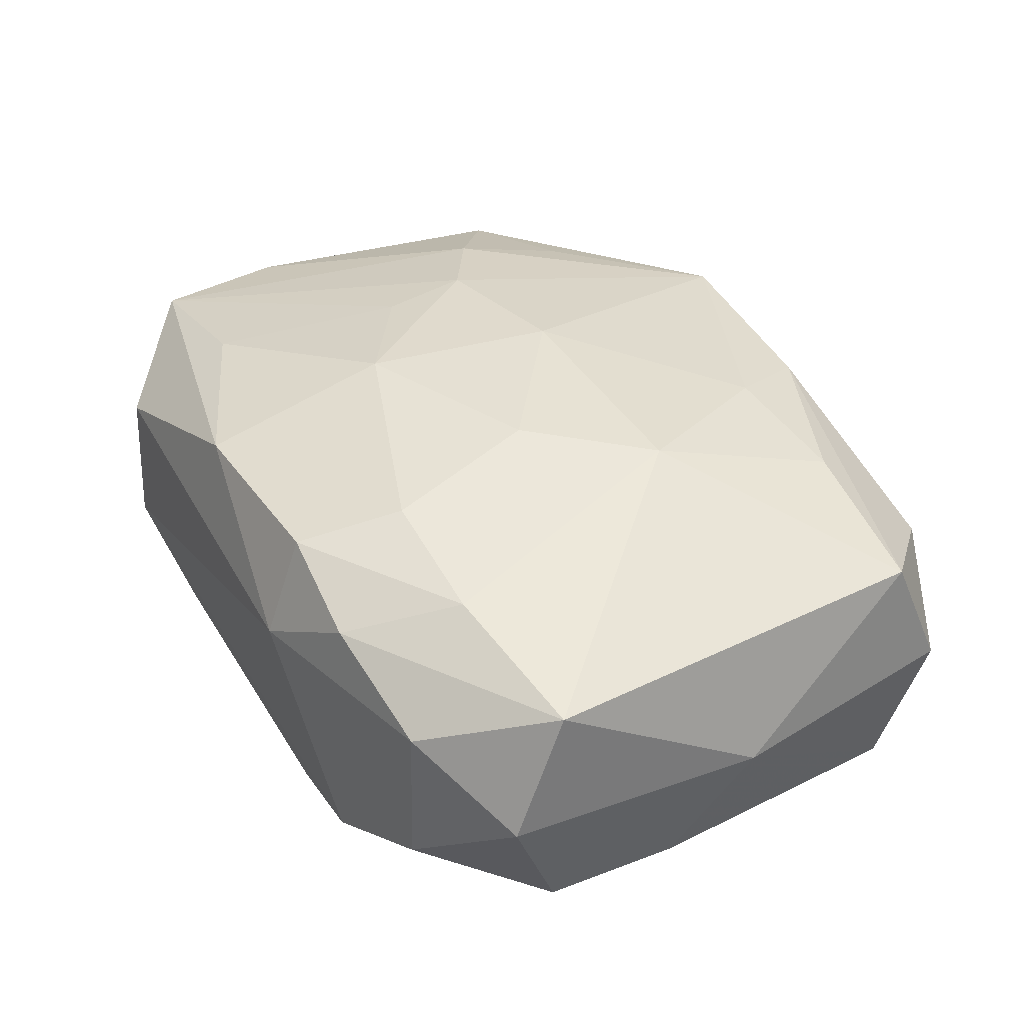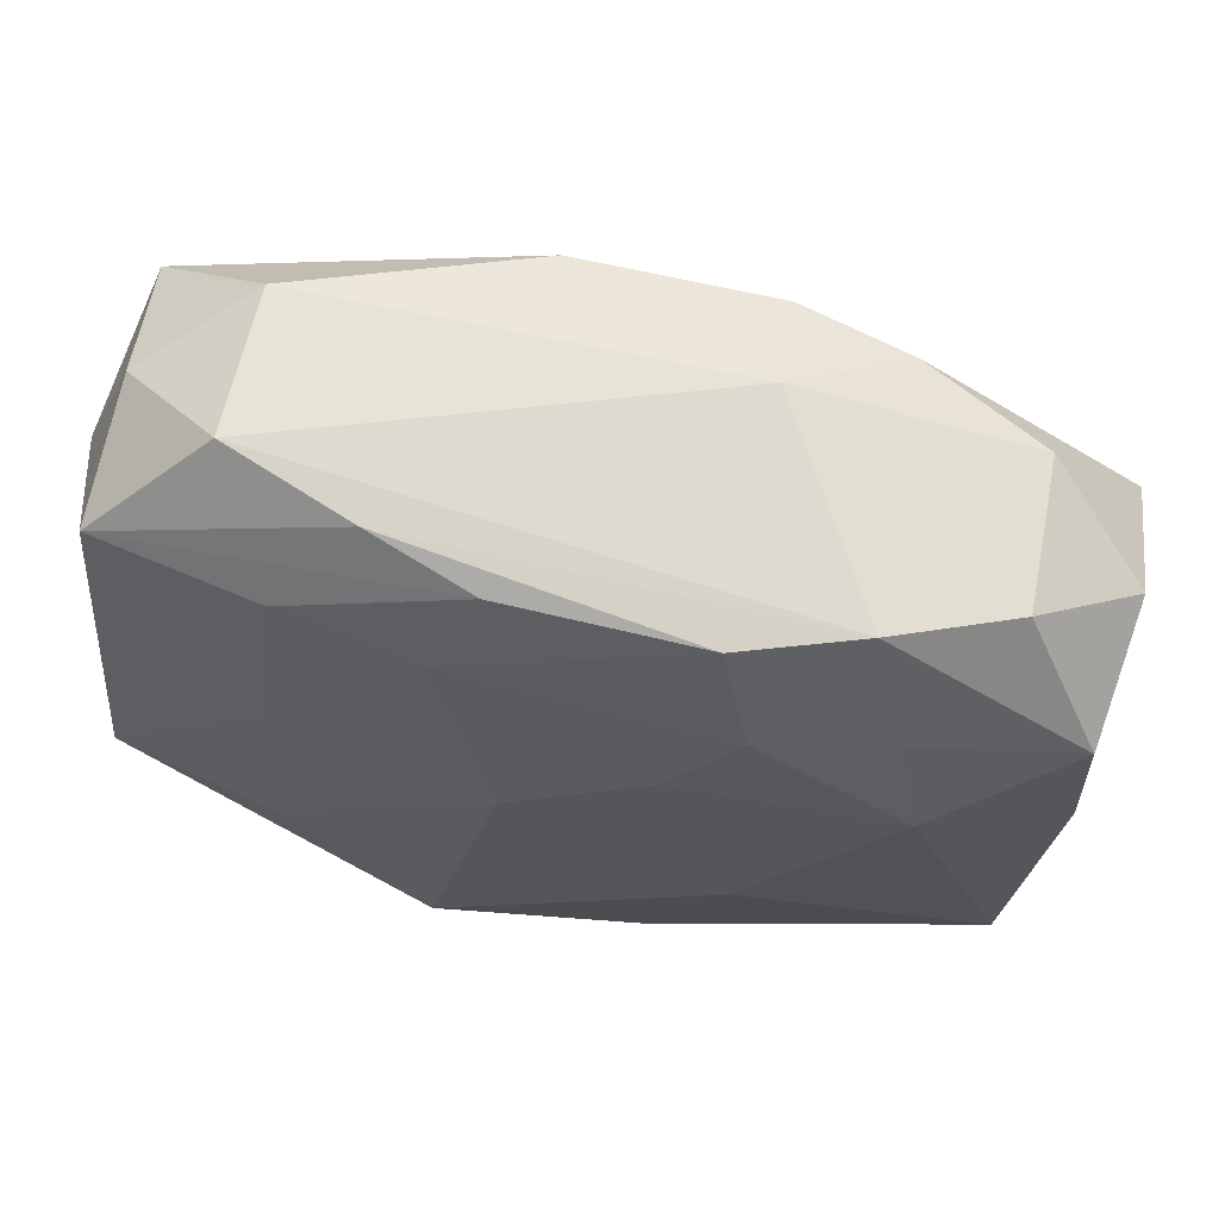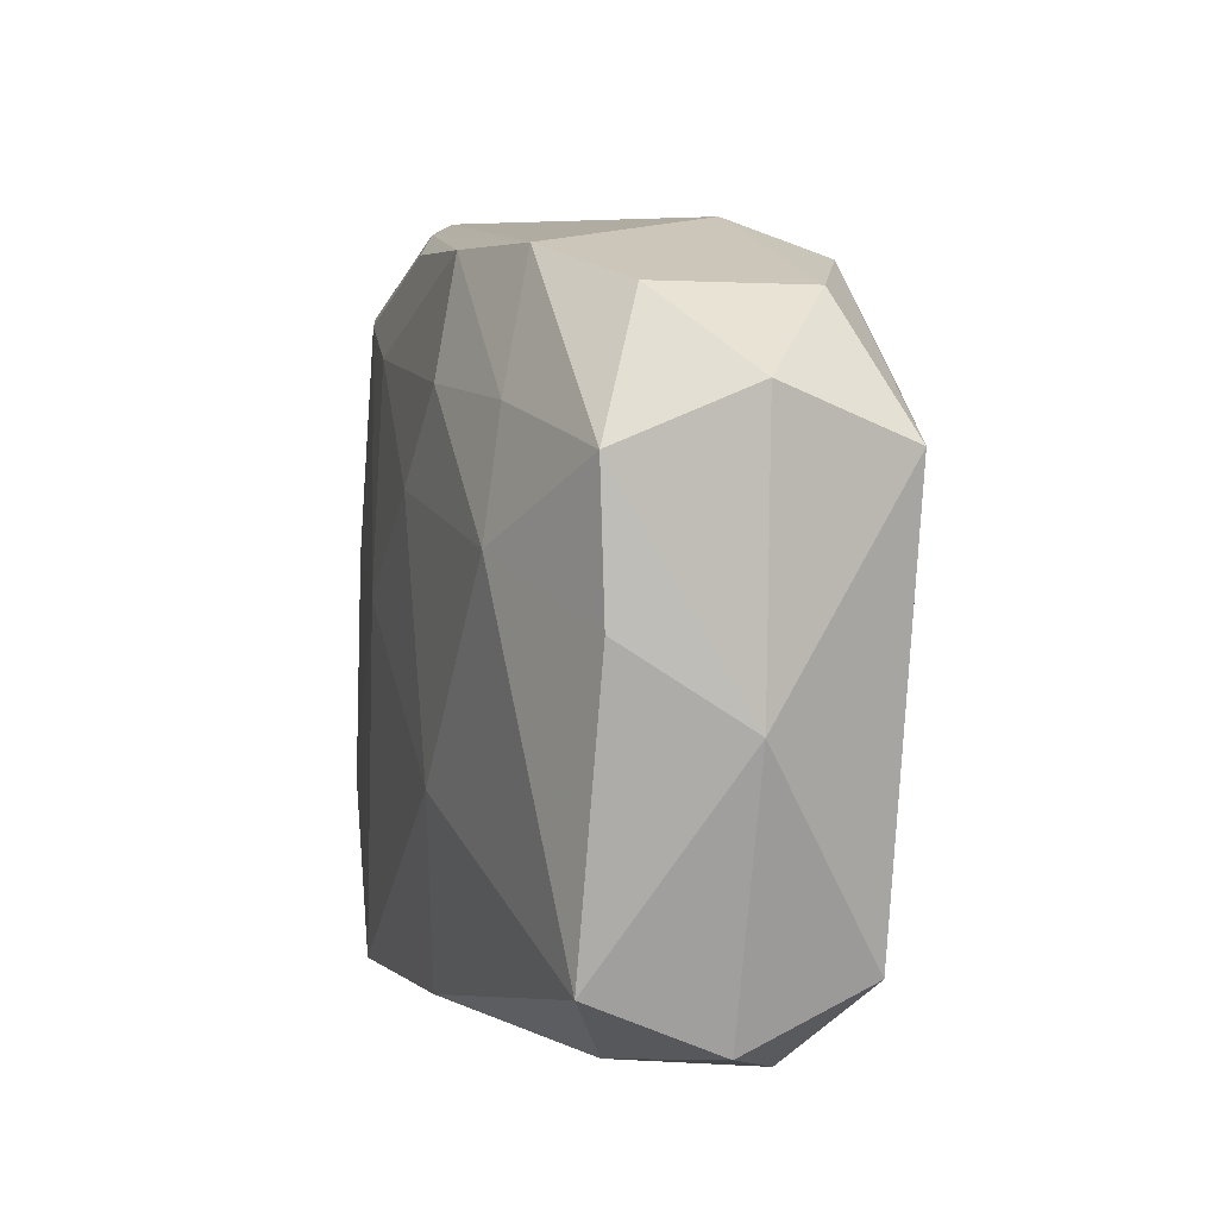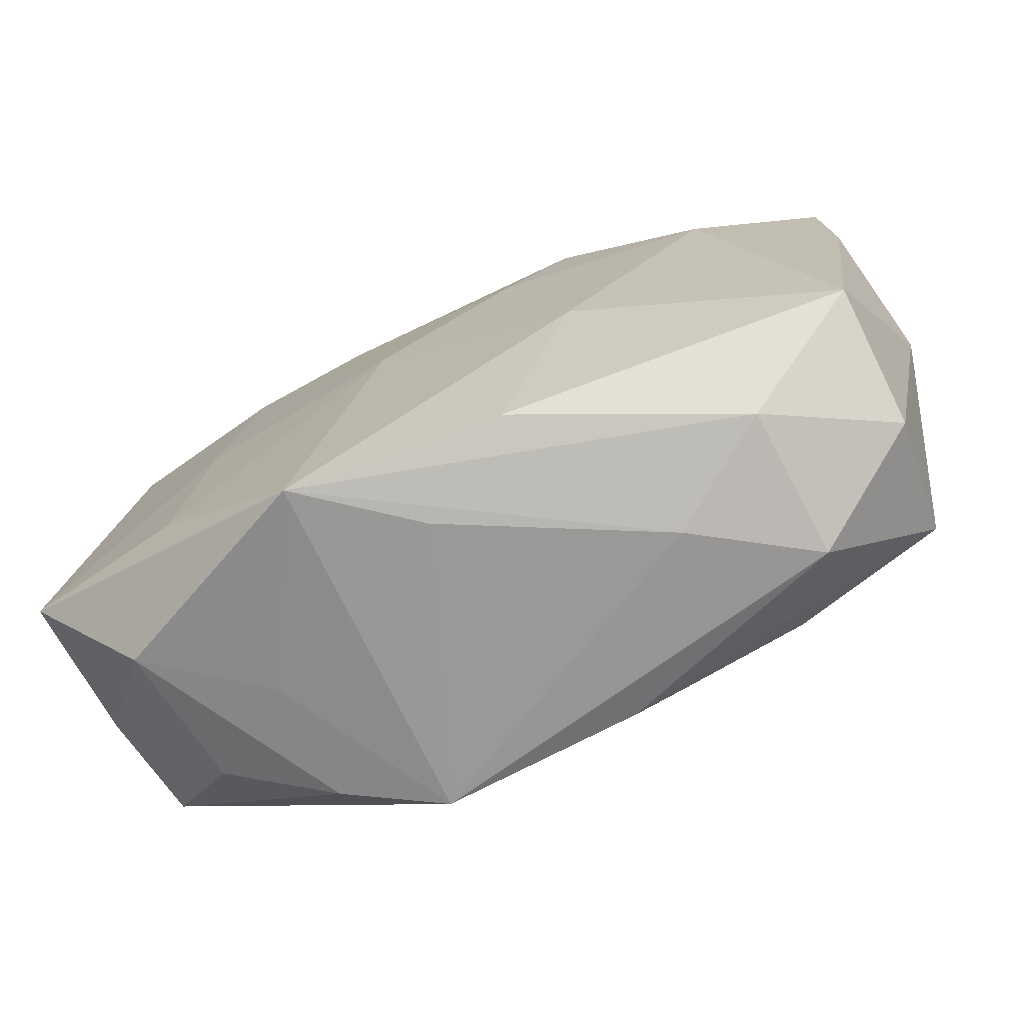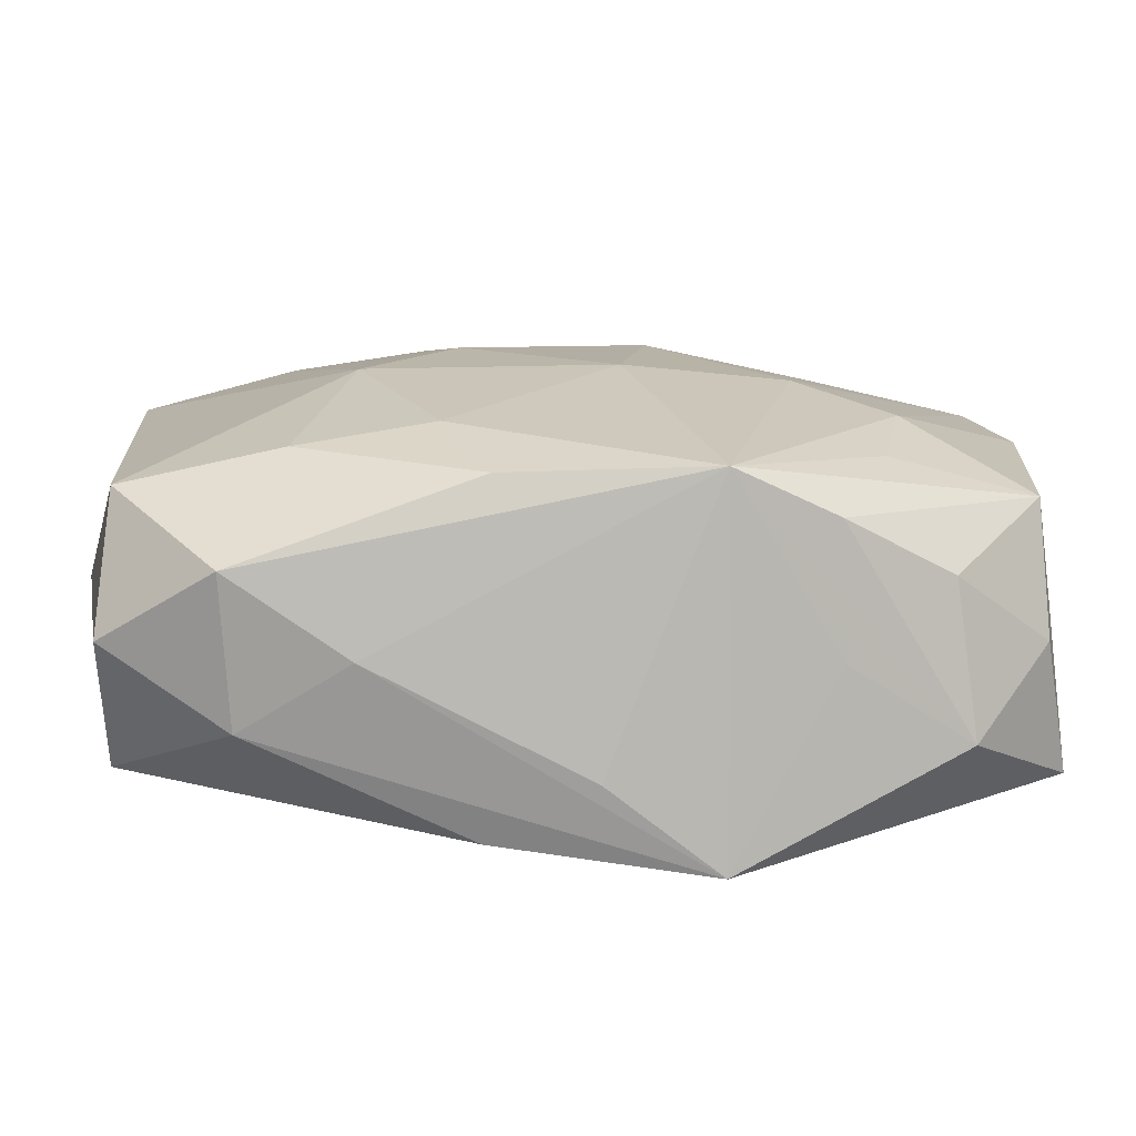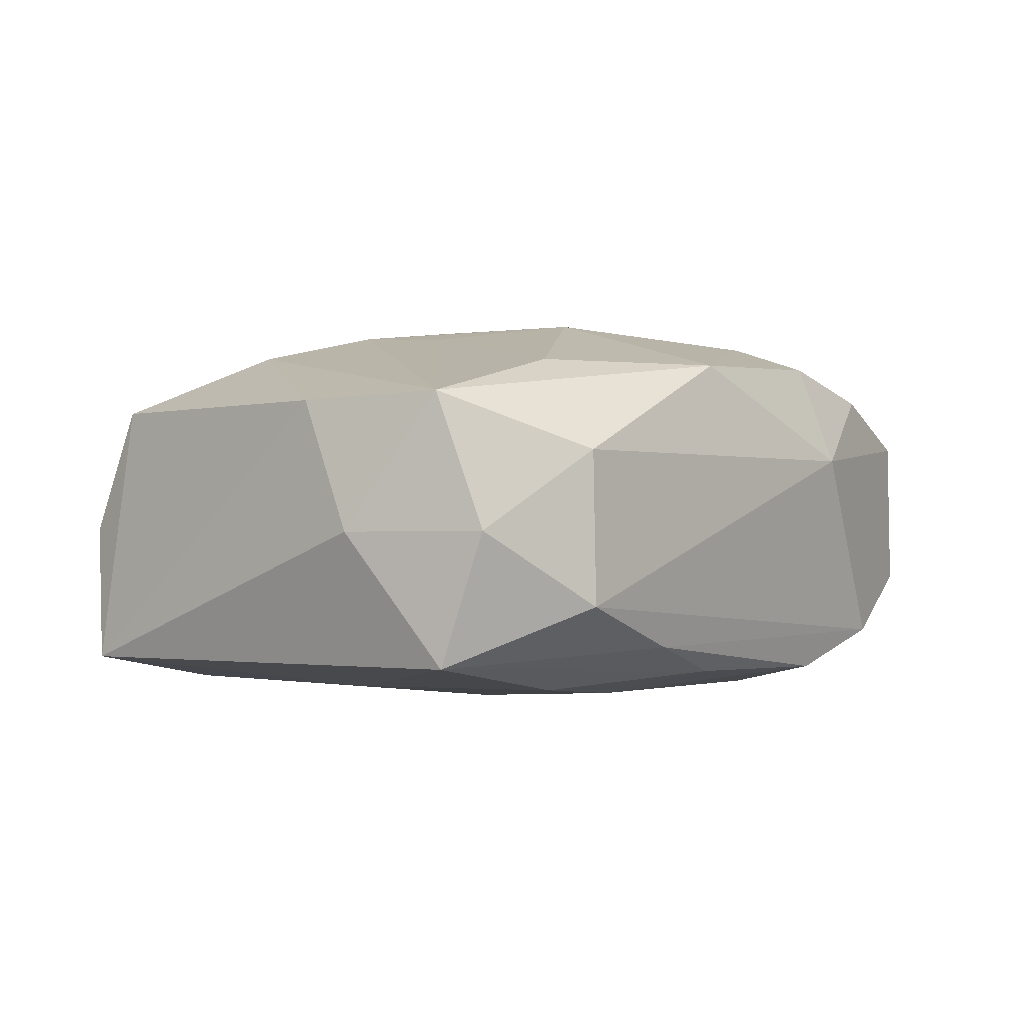
<metadata>
{"format":"obj","ext":"obj","renderer":"f3d","projection":"perspective","resolution":1024,"background":"white","views":[{"elev":38.2,"azim":-117.8,"up":"+Z"},{"elev":65.0,"azim":-168.9,"up":"+Y"},{"elev":7.7,"azim":-106.4,"up":"+Y"},{"elev":-73.0,"azim":-156.7,"up":"+Y"},{"elev":-79.2,"azim":-1.7,"up":"+Y"},{"elev":2.0,"azim":129.3,"up":"+Z"}]}
</metadata>
<code>
v -0.01369 -0.004763 0.01369
v 0.003884 0.000534 -0.01354
v 0.008635 -0.02256 0.01081
v -0.01972 0.01384 0.01141
v 0.01952 -0.01388 -0.01168
v 0.0128 0.003688 0.01331
v -0.02717 -0.0168 0.007776
v 0.03009 0.007395 0.008652
v 0.009424 -0.02362 -0.01303
v 0.01843 0.001664 -0.01142
v -0.01216 -0.02388 -0.0008452
v -0.01923 -0.02237 -0.005664
v 0.01858 -0.01383 0.01041
v 0.02394 -0.02004 -0.005602
v 0.0271 0.01984 0.0004551
v 0.01672 0.0165 0.0115
v 0.02013 -0.006282 0.01194
v -0.01613 0.02212 -0.008648
v -0.02984 0.01178 0.008551
v -0.01675 -0.01712 0.01041
v 0.02024 0.0235 -0.004544
v -0.02948 0.002719 -0.008402
v 0.02829 -0.01178 0.007935
v -0.02907 0.01192 -0.008558
v 0.01163 0.02272 -0.007834
v 0.01664 0.0168 -0.01072
v 0.002743 -0.004289 0.01442
v -0.008736 0.02364 0.004496
v 0.01532 -0.02117 0.007824
v -0.008426 0.02098 0.0113
v -0.01026 -0.00863 -0.01339
v -0.02728 -0.01653 -0.009384
v -0.005692 0.008089 -0.01348
v -0.01034 0.01438 -0.0127
v 0.007674 0.01503 -0.0119
v 0.02237 -0.01901 0.004254
v 0.004697 0.02178 0.01127
v 0.01585 -0.02162 -0.000611
v 0.02781 0.017 -0.008354
v -0.02395 0.01988 0.005215
v -0.004739 -0.02224 -0.0118
v 0.03077 -0.01233 -0.009212
v -0.008367 0.02172 -0.01088
v -0.03031 0.01541 -2.011e-05
v -0.01586 0.02118 0.008883
v -0.007747 0.003342 0.01442
v 0.004648 0.02143 -0.01014
v -0.02756 -0.02037 -0.0008602
v -0.02005 -0.02348 0.004111
v -0.02395 0.02018 -0.004965
v 0.02003 0.02309 0.005494
v -0.004736 -0.0221 0.009964
v 0.02884 -0.01484 -0.000365
v -0.02027 0.006143 -0.01243
v 0.03063 0.01134 0.0002741
v 0.004667 0.008851 0.01442
v 0.02798 0.01675 0.009223
v 0.01365 -0.00245 0.01352
v -0.01888 0.01387 -0.01098
v 0.001994 -0.02388 -0.007583
v -0.007982 -0.01586 0.012
v -0.03108 -0.002609 -0.000457
v -0.01065 0.01397 0.01304
f 27 3 58
f 15 57 55
f 55 39 15
f 48 32 12
f 12 49 48
f 28 30 37
f 45 40 19
f 19 4 45
f 45 4 30
f 45 30 28
f 28 40 45
f 9 3 60
f 48 49 7
f 42 39 55
f 53 14 42
f 42 14 9
f 55 57 8
f 8 42 55
f 9 12 41
f 41 12 32
f 21 15 39
f 57 37 16
f 63 37 30
f 30 4 63
f 19 40 44
f 3 49 11
f 11 60 3
f 49 12 11
f 11 12 9
f 9 60 11
f 1 4 19
f 19 7 1
f 52 49 3
f 52 7 49
f 38 3 9
f 9 14 38
f 38 14 3
f 36 14 53
f 39 42 10
f 57 58 17
f 17 8 57
f 17 58 3
f 47 35 43
f 33 35 2
f 51 37 57
f 57 15 51
f 15 21 51
f 28 37 51
f 51 21 28
f 6 58 57
f 57 16 6
f 19 44 62
f 48 7 62
f 62 7 19
f 62 32 48
f 62 44 24
f 50 44 40
f 50 40 28
f 24 44 50
f 24 59 54
f 46 63 4
f 4 1 46
f 46 1 27
f 20 1 7
f 7 52 20
f 23 36 53
f 53 42 23
f 42 8 23
f 8 17 23
f 2 35 26
f 26 10 2
f 39 10 26
f 26 47 39
f 35 47 26
f 5 42 9
f 5 10 42
f 9 2 5
f 2 10 5
f 25 21 39
f 39 47 25
f 25 47 43
f 32 62 22
f 22 62 24
f 22 54 32
f 24 54 22
f 24 50 18
f 43 59 18
f 18 59 24
f 18 50 28
f 28 21 18
f 18 25 43
f 21 25 18
f 31 41 32
f 32 54 31
f 9 41 31
f 31 54 33
f 31 2 9
f 31 33 2
f 33 54 34
f 43 35 34
f 35 33 34
f 34 59 43
f 34 54 59
f 56 6 16
f 63 46 56
f 56 46 27
f 56 16 37
f 37 63 56
f 27 58 56
f 58 6 56
f 1 20 61
f 61 3 27
f 27 1 61
f 61 52 3
f 61 20 52
f 29 23 3
f 36 23 29
f 3 14 29
f 14 36 29
f 13 17 3
f 3 23 13
f 13 23 17

</code>
